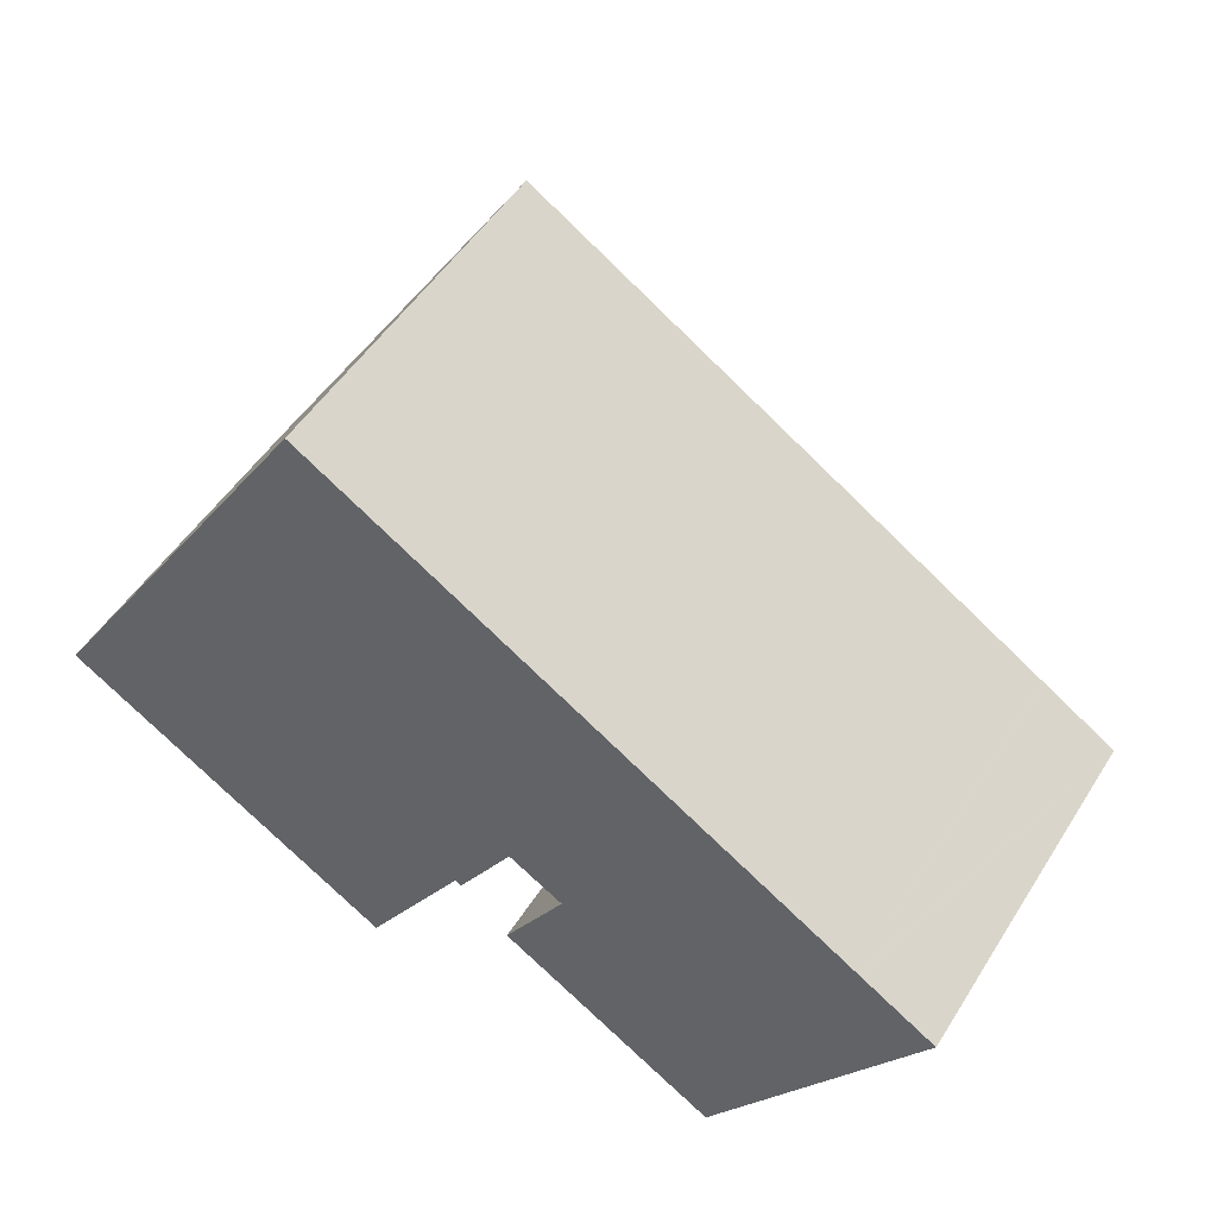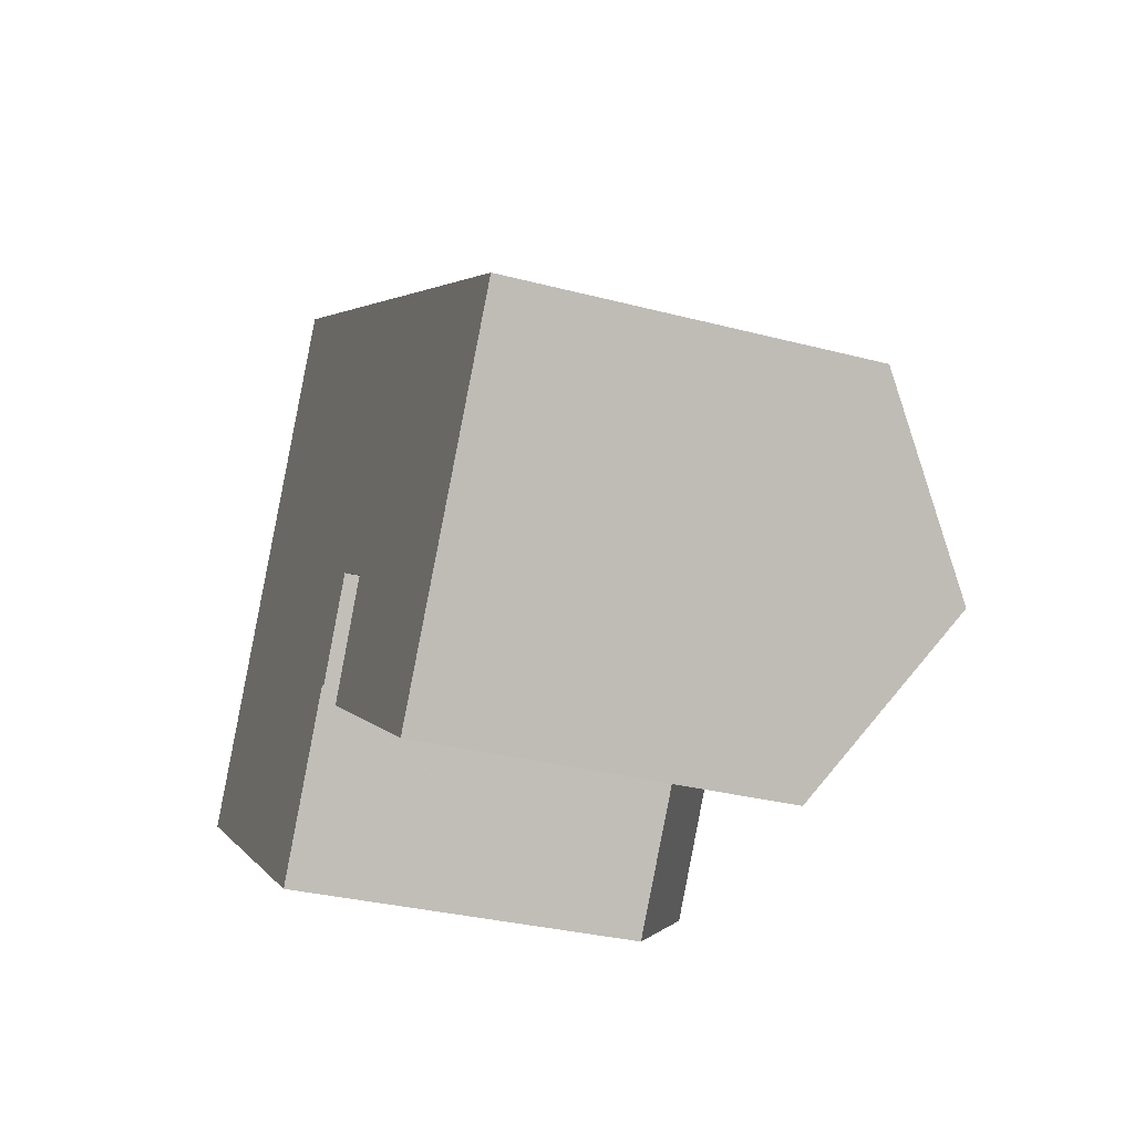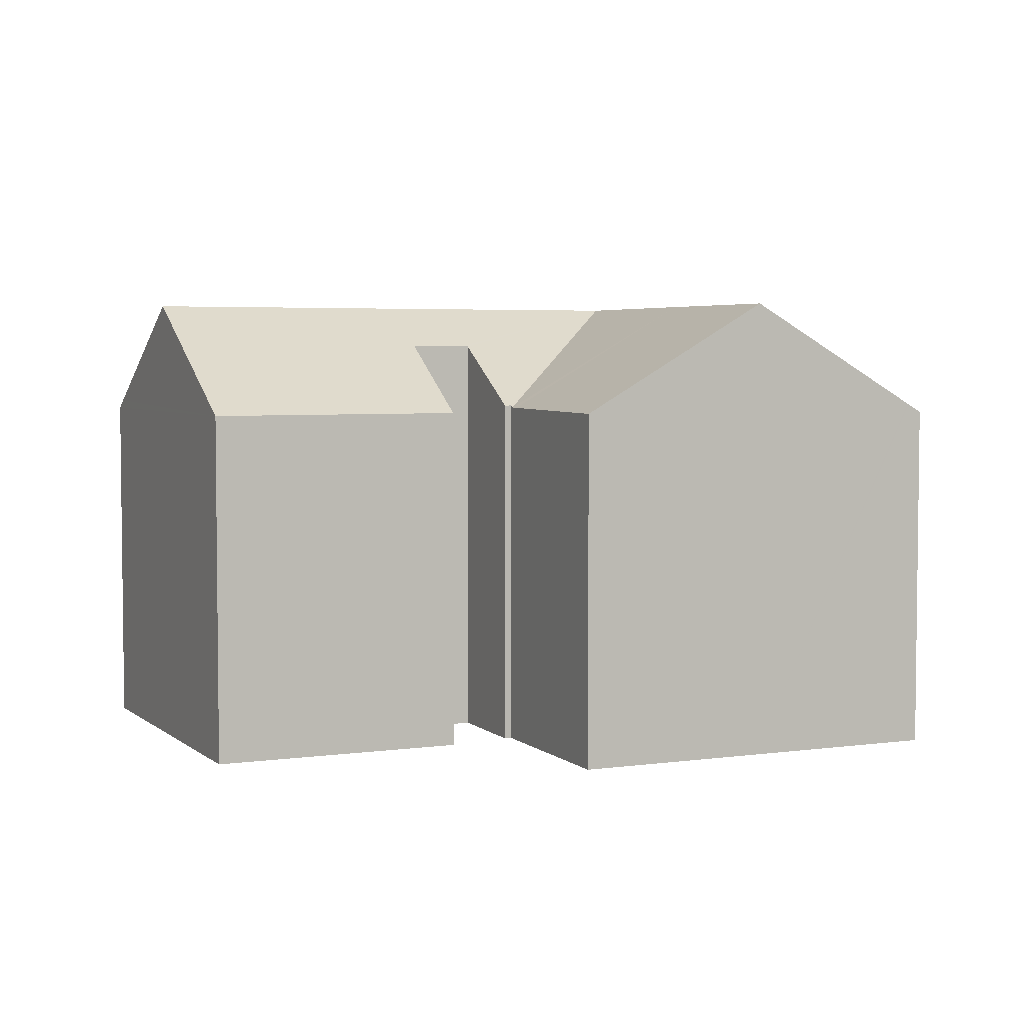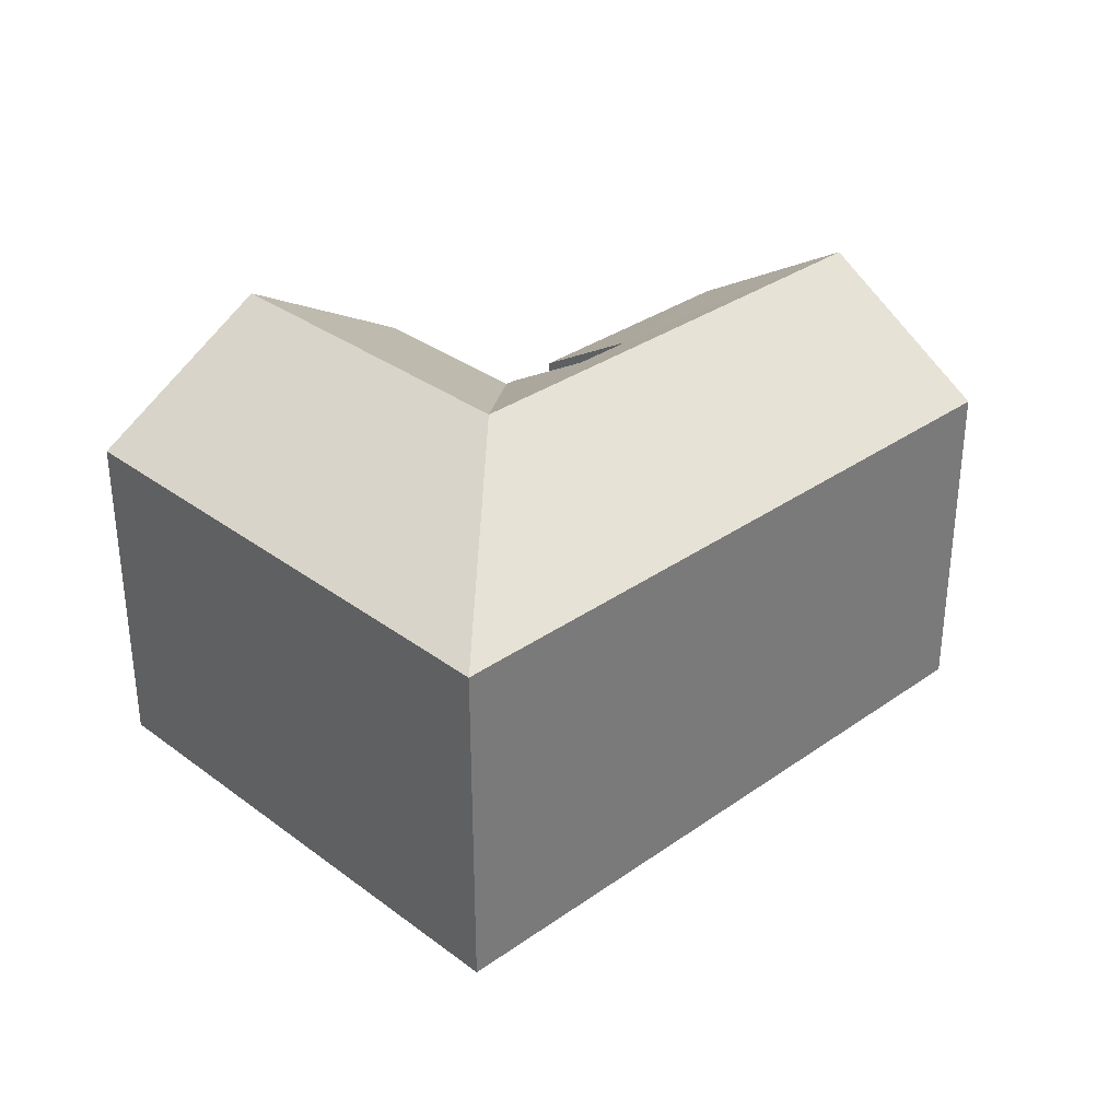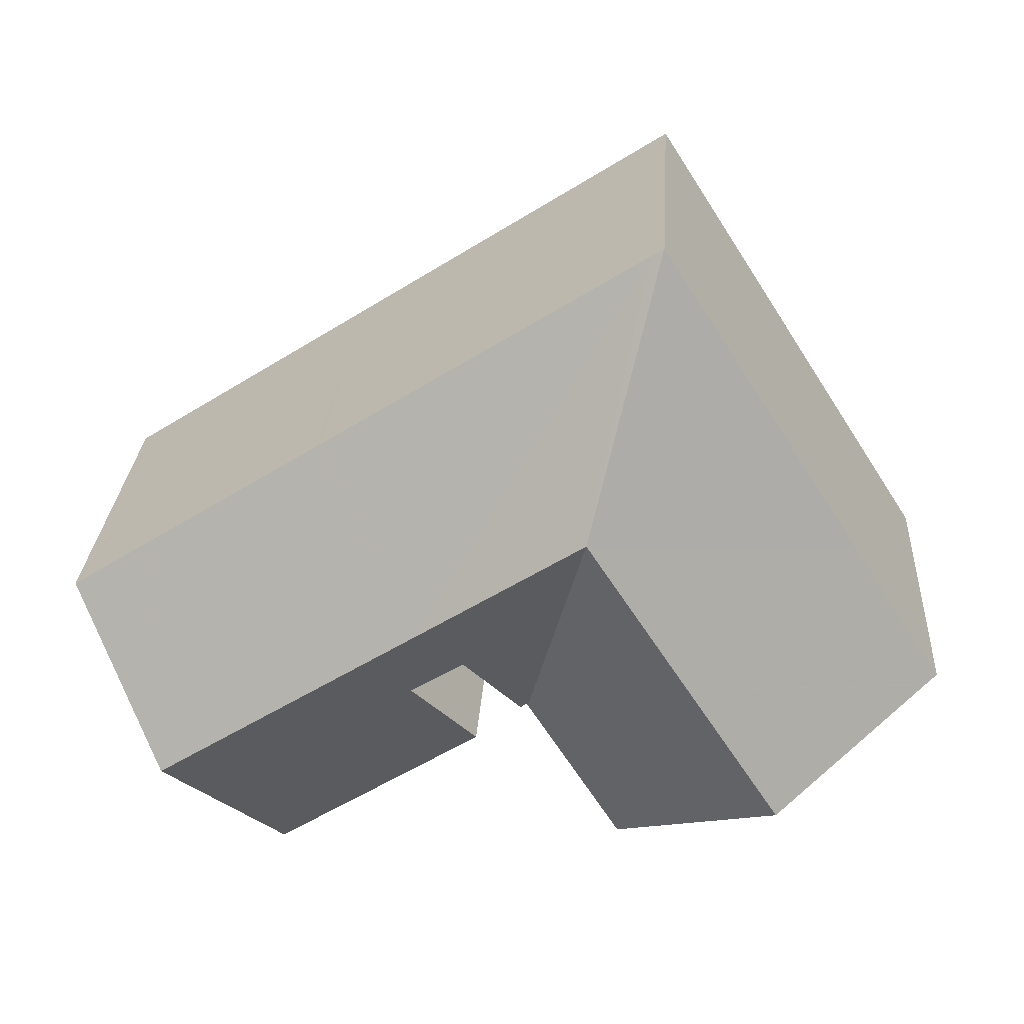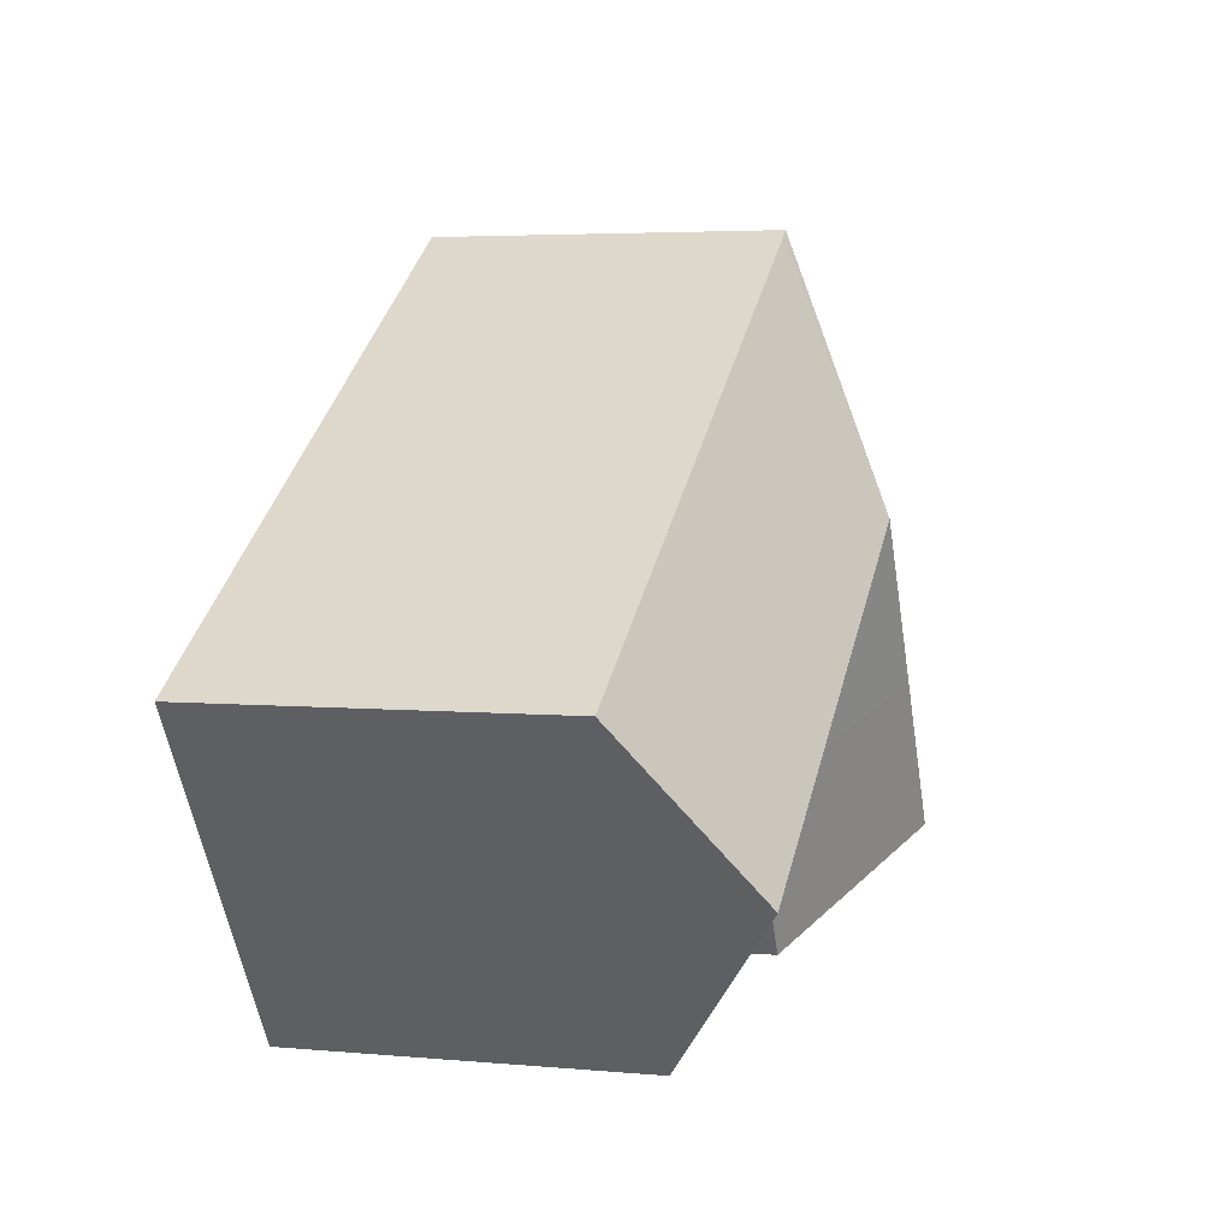
<metadata>
{"format":"obj","ext":"obj","renderer":"f3d","projection":"perspective","resolution":1024,"background":"white","views":[{"elev":50.5,"azim":31.2,"up":"+Z"},{"elev":-31.7,"azim":69.7,"up":"+Z"},{"elev":4.2,"azim":-171.7,"up":"+Y"},{"elev":32.9,"azim":-11.5,"up":"+Y"},{"elev":27.7,"azim":-176.3,"up":"+Z"},{"elev":4.3,"azim":106.6,"up":"+Z"}]}
</metadata>
<code>
v  32.62 13.07 2.338
v  32.75 12.76 2.878
v  32.91 12.76 2.776
v  30.19 12.76 4.525
v  29.18 16.84 -2.914
v  30.11 12.76 4.572
v  23.34 12.76 8.926
v  19.47 16.84 3.319
v  23.21 12.76 9.01
v  11.32 12.76 16.64
v  13.29 16.84 7.29
v  15.62 13 -1.81
v  15.55 12.92 -1.921
v  17.85 15.29 1.302
v  18.06 15.3 1.17
v  19.8 15.32 0.095
v  25.42 12.73 -8.642
v  17.59 12.74 -3.585
v  15.83 12.99 -1.976
v  9.53 16.84 1.497
v  15.35 12.91 -2.242
v  11.96 12.84 -7.685
v  6.04 16.83 -3.88
v  11.88 12.9 -7.628
v  0.466 13.07 -0.299
v  0.443 13.06 -0.284
v  3.463 12.75 5.394
v  10.87 12.75 16.93
v  0 12.76 7.812e-16
v  0.109 12.83 -0.07
v  11.96 4.706e-16 -7.685
v  11.88 4.671e-16 -7.628
v  6.04 2.376e-16 -3.88
v  0 0 0
v  0.466 1.831e-17 -0.299
v  0.443 1.739e-17 -0.284
v  0.109 4.286e-18 -0.07
v  17.59 2.195e-16 -3.585
v  25.42 5.292e-16 -8.642
v  19.8 -5.817e-18 0.095
v  17.85 -7.972e-17 1.302
v  18.06 -7.164e-17 1.17
v  15.62 1.108e-16 -1.81
v  15.83 1.21e-16 -1.976
v  10.87 -1.037e-15 16.93
v  3.463 -3.303e-16 5.394
v  11.32 -1.019e-15 16.64
v  23.21 -5.517e-16 9.01
v  23.34 -5.466e-16 8.926
v  30.11 -2.8e-16 4.572
v  30.19 -2.771e-16 4.525
v  32.75 -1.762e-16 2.878
v  32.91 -1.7e-16 2.776
v  32.62 -1.432e-16 2.338
v  29.18 1.784e-16 -2.914
v  15.55 1.176e-16 -1.921
v  15.35 1.373e-16 -2.242
g defaultobject
f 1 2 3
f 2 1 4
f 4 1 5
f 4 5 6
f 6 5 7
f 7 5 8
f 7 8 9
f 9 8 10
f 10 8 11
f 11 12 13
f 12 11 14
f 14 11 15
f 15 11 16
f 16 17 18
f 17 16 5
f 5 16 8
f 8 16 11
f 14 19 12
f 13 20 11
f 20 13 21
f 20 21 22
f 20 22 23
f 23 22 24
f 20 23 25
f 20 25 26
f 11 27 28
f 27 11 20
f 27 20 29
f 29 20 26
f 29 26 30
f 11 28 10
f 31 24 22
f 24 31 23
f 23 31 25
f 25 31 32
f 25 32 33
f 25 33 26
f 26 33 30
f 30 33 29
f 29 33 34
f 34 33 35
f 34 35 36
f 34 36 37
f 17 38 18
f 38 17 39
f 40 15 16
f 15 40 14
f 14 40 41
f 41 40 42
f 19 43 12
f 43 19 44
f 34 27 29
f 27 34 28
f 28 34 45
f 45 34 46
f 18 40 16
f 40 18 38
f 45 10 28
f 10 45 9
f 9 45 47
f 9 47 48
f 9 48 7
f 7 48 6
f 6 48 49
f 6 49 50
f 6 50 4
f 4 50 2
f 2 50 3
f 3 50 51
f 3 51 52
f 3 52 53
f 1 17 5
f 17 1 3
f 17 3 53
f 17 53 39
f 39 53 54
f 39 54 55
f 41 19 14
f 19 41 44
f 43 13 12
f 13 43 21
f 21 43 22
f 22 43 56
f 22 56 31
f 31 56 57
f 52 54 53
f 54 52 51
f 54 51 55
f 55 51 50
f 55 50 49
f 55 49 39
f 39 49 48
f 39 48 47
f 39 47 40
f 40 47 42
f 42 47 41
f 41 47 44
f 44 47 43
f 43 47 56
f 56 47 57
f 57 47 31
f 31 47 45
f 31 45 46
f 31 46 32
f 32 46 33
f 33 46 35
f 35 46 36
f 36 46 34
f 36 34 37
f 38 39 40

</code>
